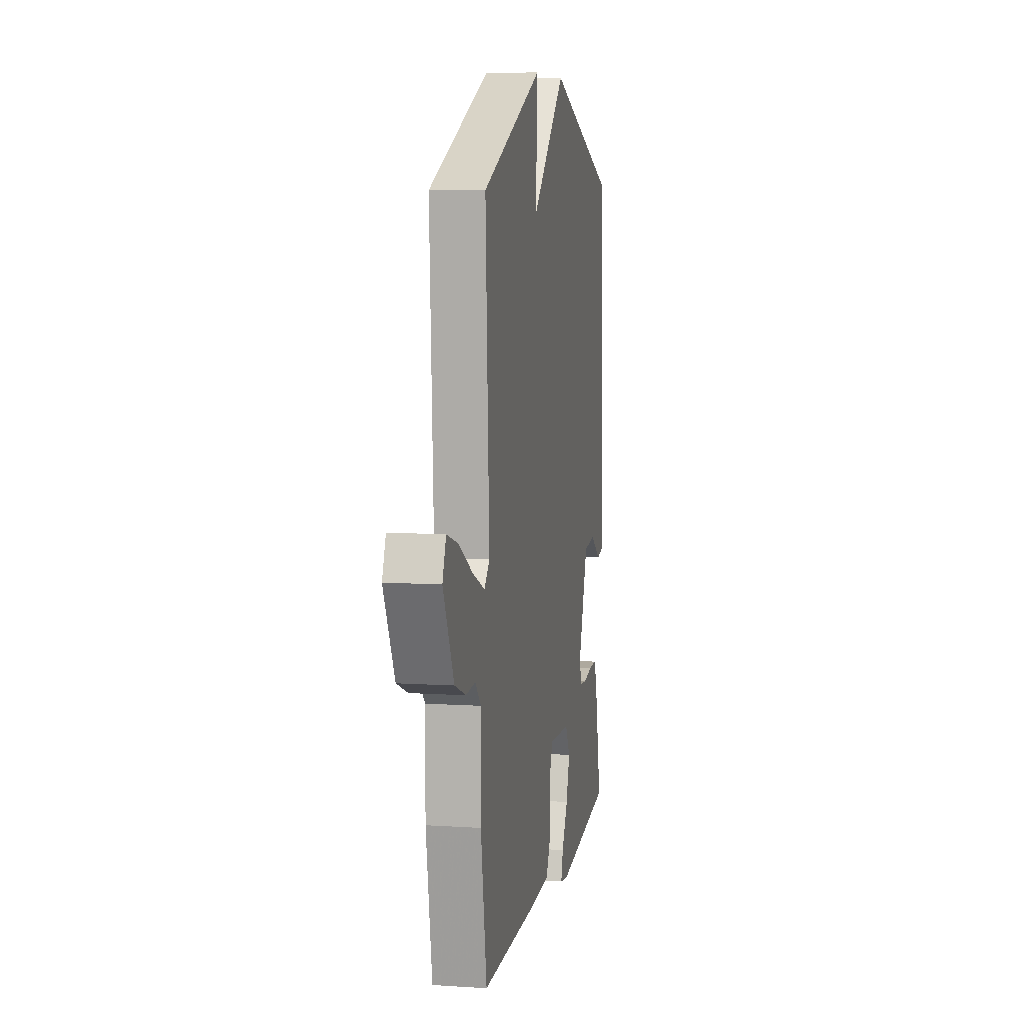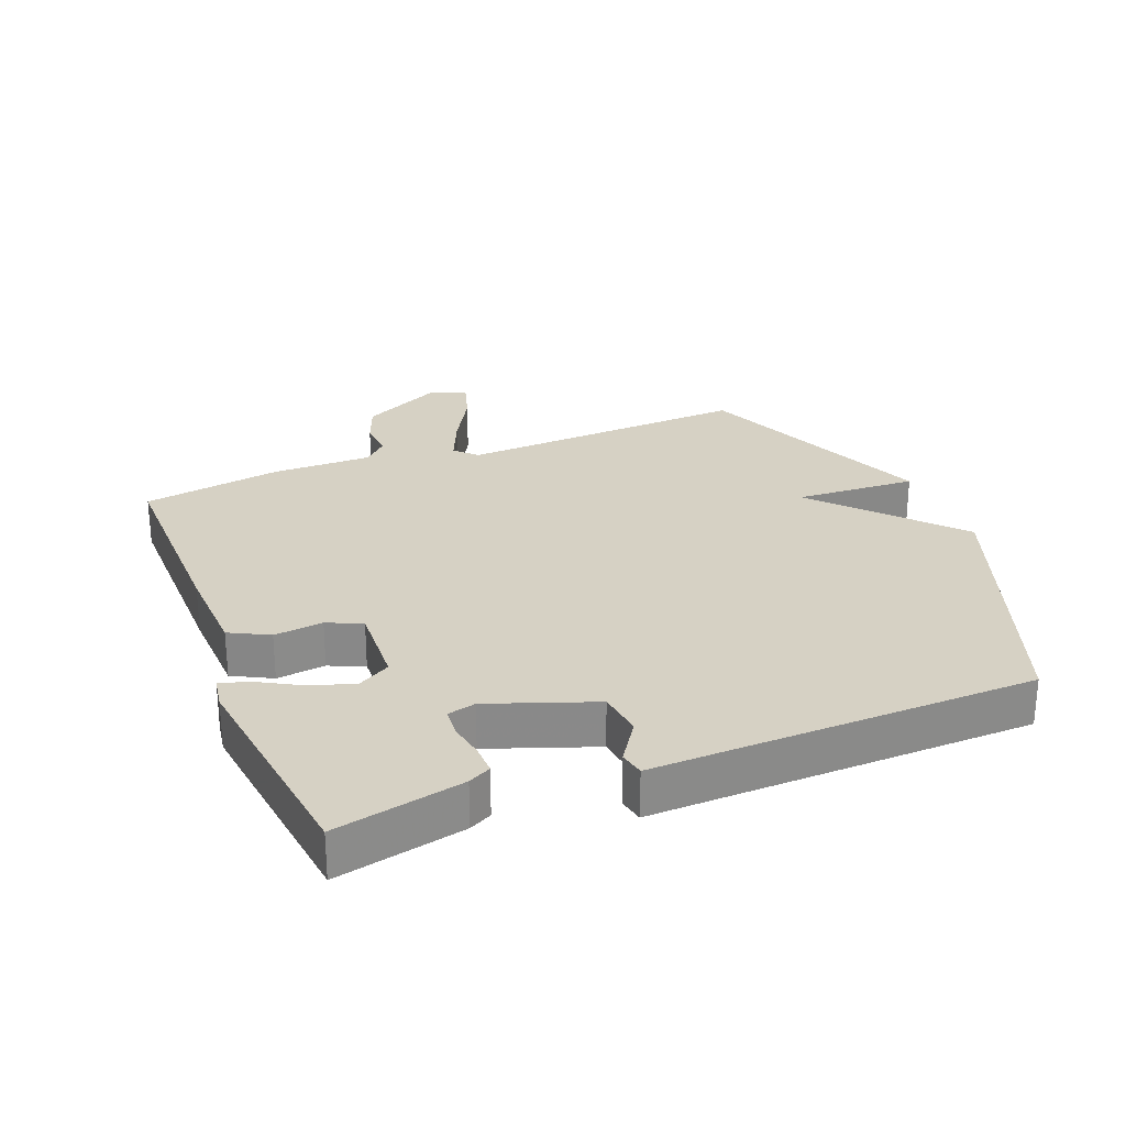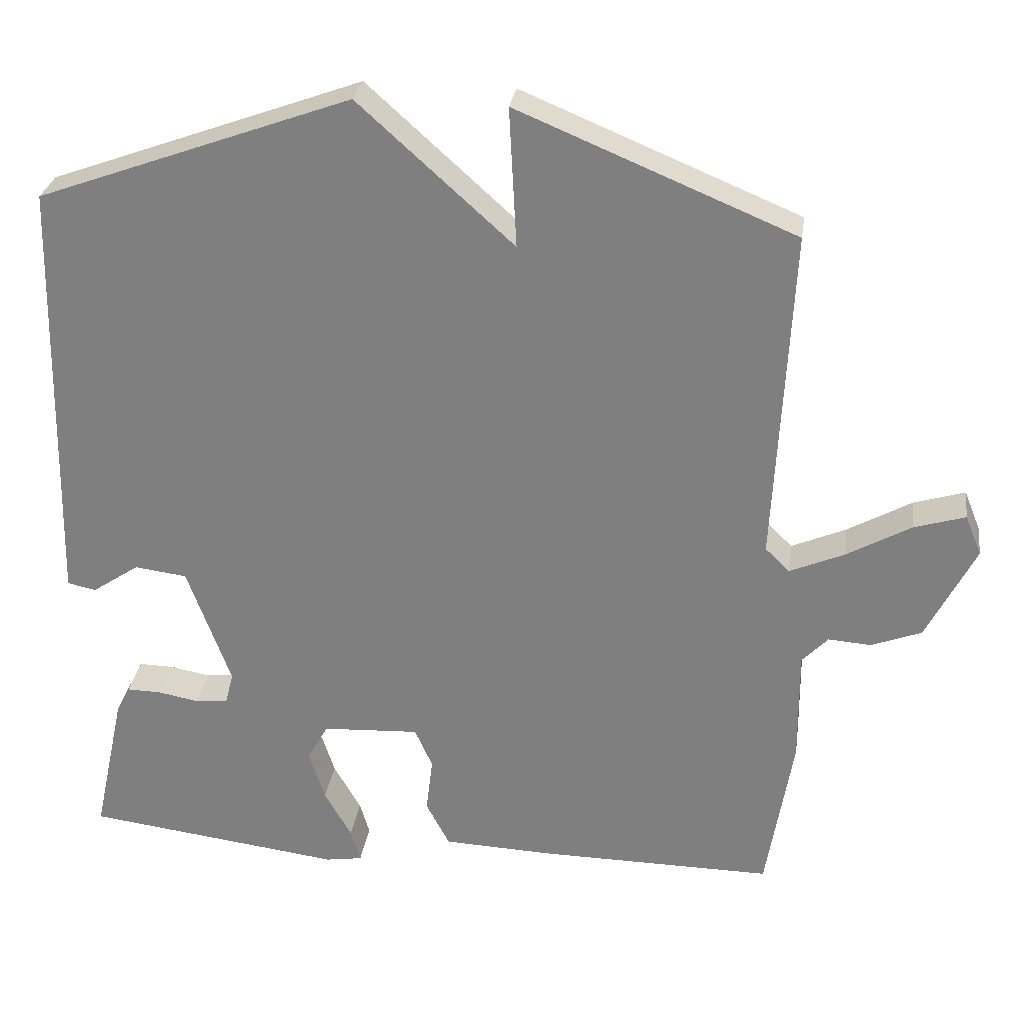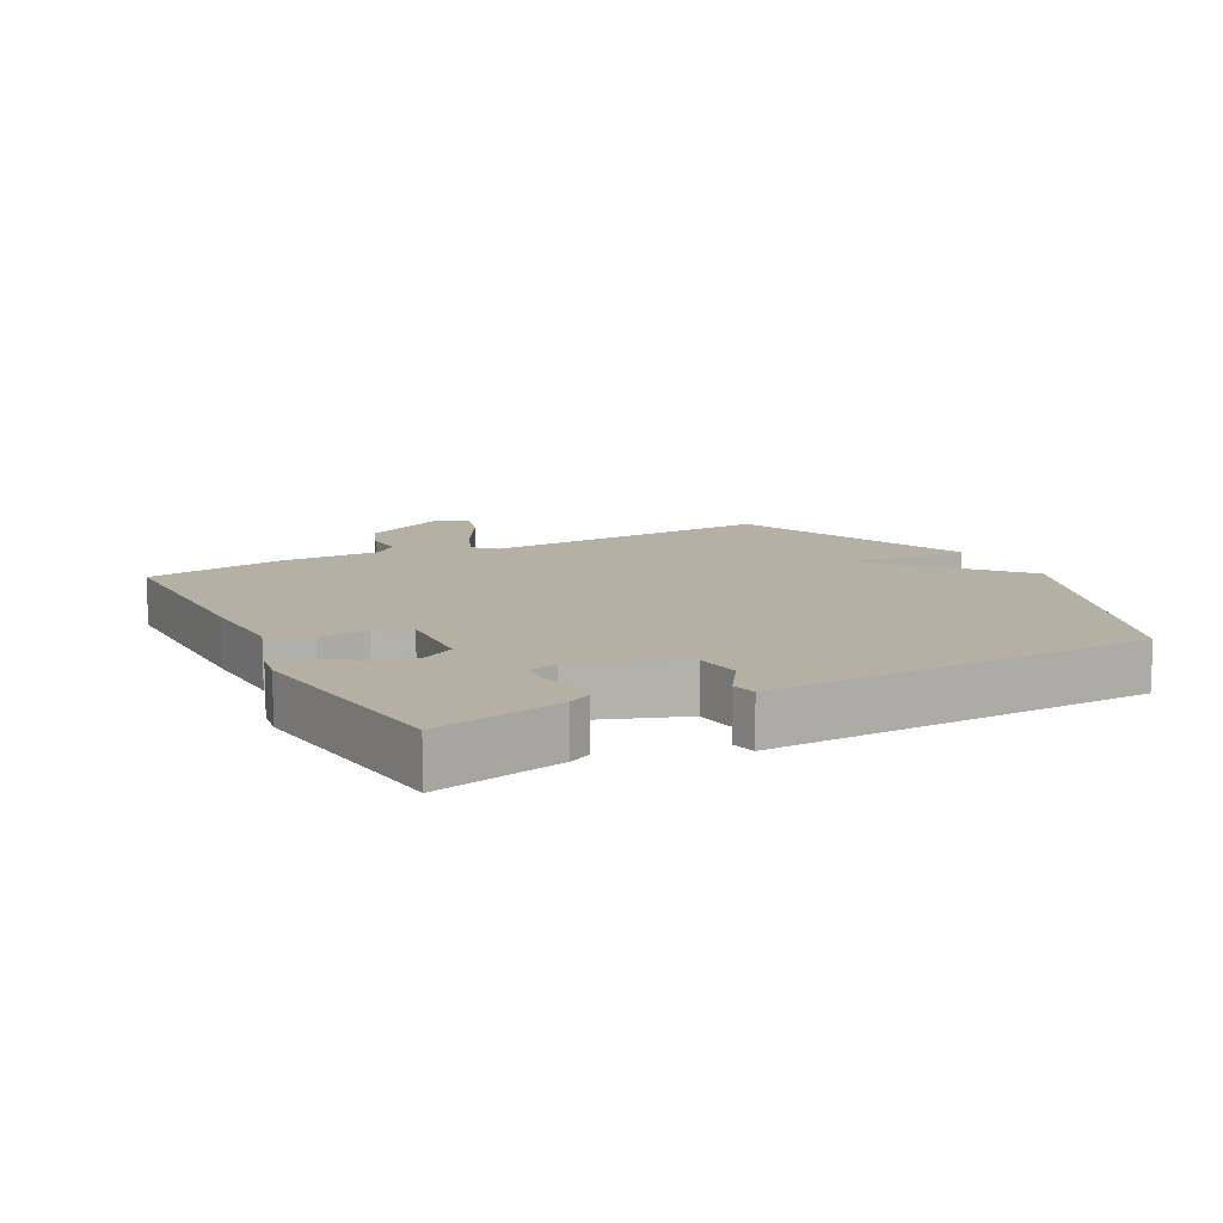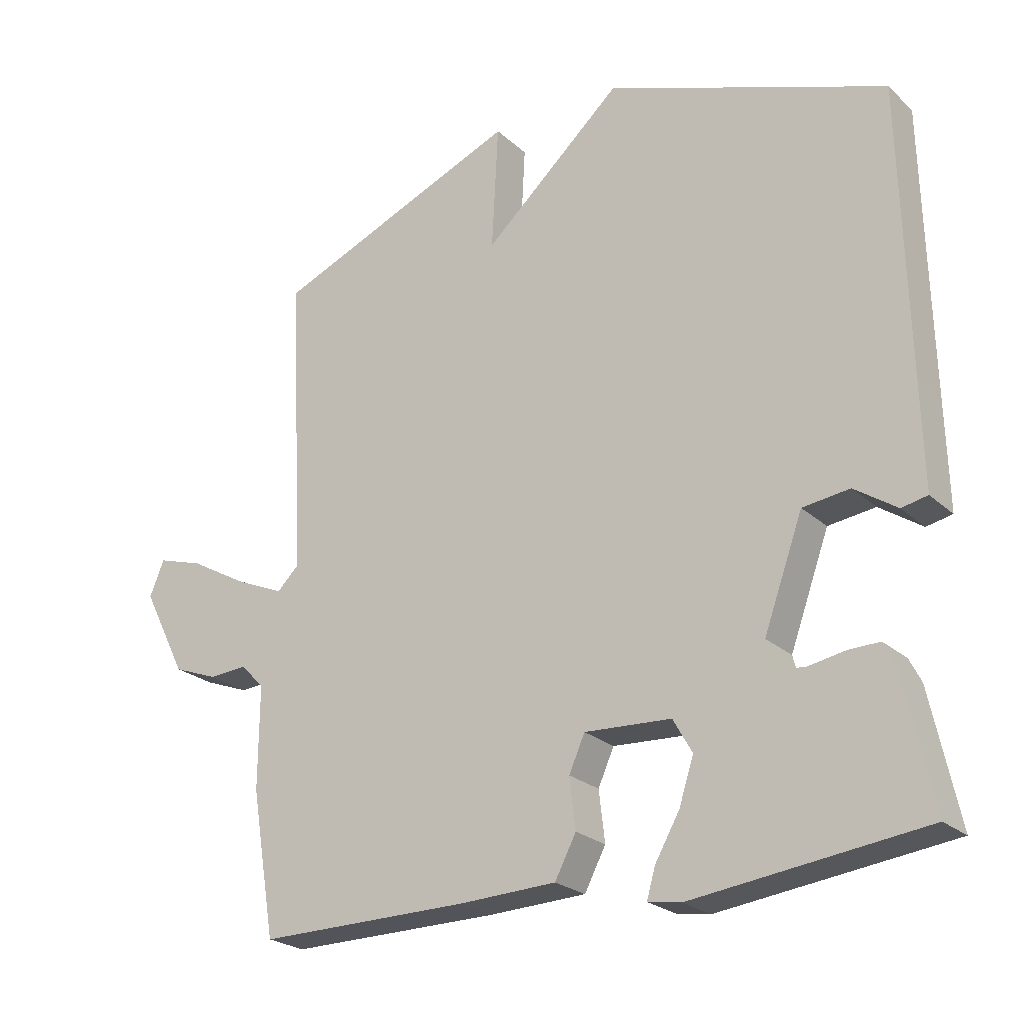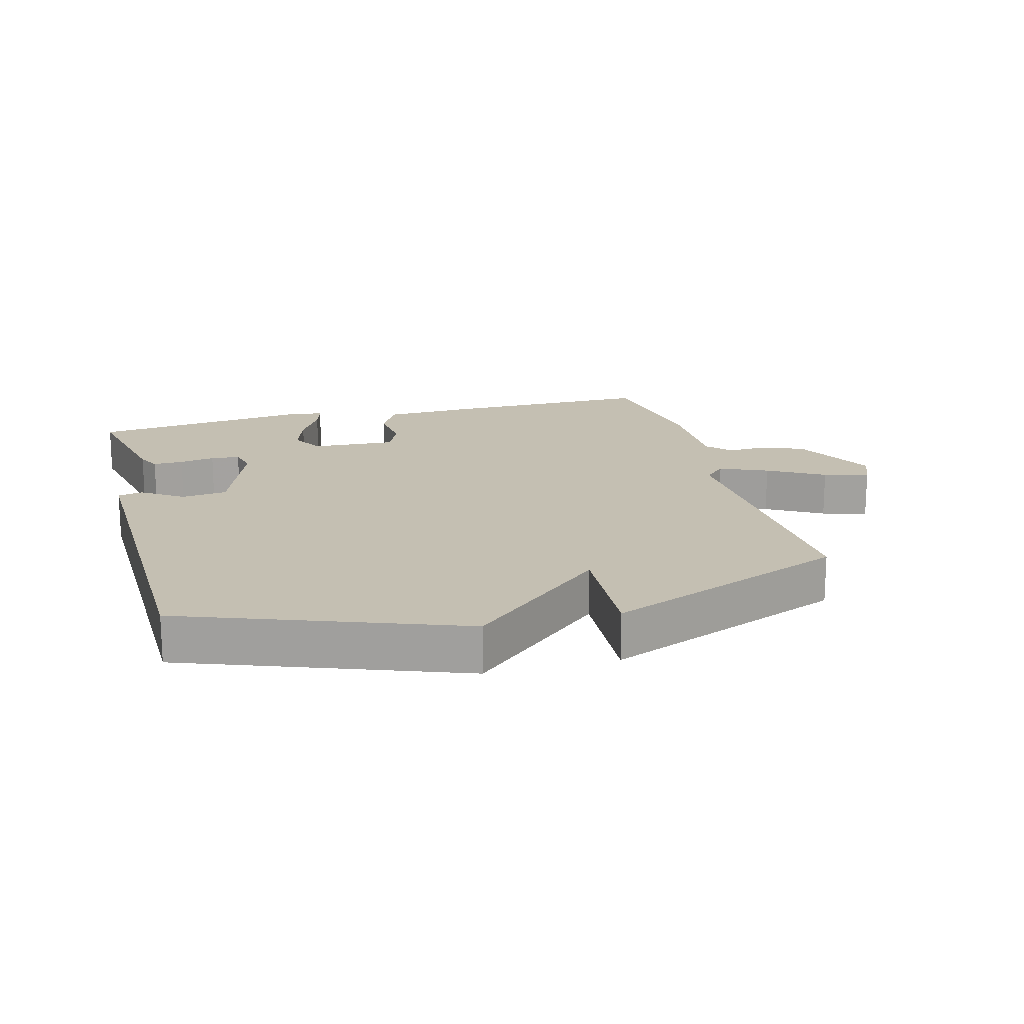
<metadata>
{"format":"obj","ext":"obj","renderer":"f3d","projection":"perspective","resolution":1024,"background":"white","views":[{"elev":7.9,"azim":100.2,"up":"+Z"},{"elev":26.9,"azim":-111.6,"up":"+Y"},{"elev":28.8,"azim":8.2,"up":"+Z"},{"elev":11.5,"azim":-117.6,"up":"+Y"},{"elev":-23.6,"azim":-145.6,"up":"+Z"},{"elev":17.6,"azim":-14.7,"up":"+Y"}]}
</metadata>
<code>
v -0.5 0.07 0.5
v -0.075 0.07 0.655
v 0.135 0.07 0.466
v 0.125 0.07 0.655
v 0.5 0.07 0.5
v 0.477 0.07 0.045
v 0.51 0.07 0.013
v 0.584 0.07 0.045
v 0.671 0.07 0.094
v 0.74 0.07 0.115
v 0.762 0.07 0.061
v 0.696 0.07 -0.069
v 0.628 0.07 -0.095
v 0.57 0.07 -0.091
v 0.535 0.07 -0.128
v 0.536 0.07 -0.282
v 0.5 0.07 -0.5
v 0.181 0.07 -0.497
v 0.034 0.07 -0.491
v 0.002 0.07 -0.43
v 0.011 0.07 -0.354
v -0.013 0.07 -0.3
v -0.144 0.07 -0.307
v -0.173 0.07 -0.358
v -0.151 0.07 -0.426
v -0.114 0.07 -0.491
v -0.101 0.07 -0.536
v -0.151 0.07 -0.544
v -0.5 0.07 -0.5
v -0.457 0.07 -0.301
v -0.439 0.07 -0.266
v -0.392 0.07 -0.267
v -0.337 0.07 -0.277
v -0.292 0.07 -0.273
v -0.281 0.07 -0.229
v -0.34 0.07 -0.066
v -0.411 0.07 -0.057
v -0.475 0.07 -0.1
v -0.514 0.07 -0.092
v -0.51 0.07 0.067
v -0.5 0 0.5
v -0.075 0 0.655
v 0.135 0 0.466
v 0.125 0 0.655
v 0.5 0 0.5
v 0.477 0 0.045
v 0.51 0 0.013
v 0.584 0 0.045
v 0.671 0 0.094
v 0.74 0 0.115
v 0.762 0 0.061
v 0.696 0 -0.069
v 0.628 0 -0.095
v 0.57 0 -0.091
v 0.535 0 -0.128
v 0.536 0 -0.282
v 0.5 0 -0.5
v 0.181 0 -0.497
v 0.034 0 -0.491
v 0.002 0 -0.43
v 0.011 0 -0.354
v -0.013 0 -0.3
v -0.144 0 -0.307
v -0.173 0 -0.358
v -0.151 0 -0.426
v -0.114 0 -0.491
v -0.101 0 -0.536
v -0.151 0 -0.544
v -0.5 0 -0.5
v -0.457 0 -0.301
v -0.439 0 -0.266
v -0.392 0 -0.267
v -0.337 0 -0.277
v -0.292 0 -0.273
v -0.281 0 -0.229
v -0.34 0 -0.066
v -0.411 0 -0.057
v -0.475 0 -0.1
v -0.514 0 -0.092
v -0.51 0 0.067
f 37 38 39 40
f 1 2 3
f 40 1 3
f 37 40 3
f 36 37 3
f 35 36 3
f 34 35 3
f 31 32 33
f 30 31 33
f 29 30 33
f 28 29 33
f 27 28 33
f 26 27 33
f 25 26 33
f 24 25 33 34
f 23 24 34 3
f 19 20 21
f 18 19 21
f 17 18 21
f 16 17 21
f 15 16 21
f 14 15 21 22
f 12 13 14
f 11 12 14
f 10 11 14
f 9 10 14
f 8 9 14
f 14 22 23
f 8 14 23
f 7 8 23
f 3 4 5 6
f 23 3 6
f 6 7 23
f 80 79 78 77
f 43 42 41
f 43 41 80
f 43 80 77
f 43 77 76
f 43 76 75
f 43 75 74
f 73 72 71
f 73 71 70
f 73 70 69
f 73 69 68
f 73 68 67
f 73 67 66
f 73 66 65
f 74 73 65 64
f 43 74 64 63
f 61 60 59
f 61 59 58
f 61 58 57
f 61 57 56
f 61 56 55
f 62 61 55 54
f 54 53 52
f 54 52 51
f 54 51 50
f 54 50 49
f 54 49 48
f 63 62 54
f 63 54 48
f 63 48 47
f 46 45 44 43
f 46 43 63
f 63 47 46
f 1 41 42 2
f 2 42 43 3
f 3 43 44 4
f 4 44 45 5
f 5 45 46 6
f 6 46 47 7
f 7 47 48 8
f 8 48 49 9
f 9 49 50 10
f 10 50 51 11
f 11 51 52 12
f 12 52 53 13
f 13 53 54 14
f 14 54 55 15
f 15 55 56 16
f 16 56 57 17
f 17 57 58 18
f 18 58 59 19
f 19 59 60 20
f 20 60 61 21
f 21 61 62 22
f 22 62 63 23
f 23 63 64 24
f 24 64 65 25
f 25 65 66 26
f 26 66 67 27
f 27 67 68 28
f 28 68 69 29
f 29 69 70 30
f 30 70 71 31
f 31 71 72 32
f 32 72 73 33
f 33 73 74 34
f 34 74 75 35
f 35 75 76 36
f 36 76 77 37
f 37 77 78 38
f 38 78 79 39
f 39 79 80 40
f 40 80 41 1

</code>
